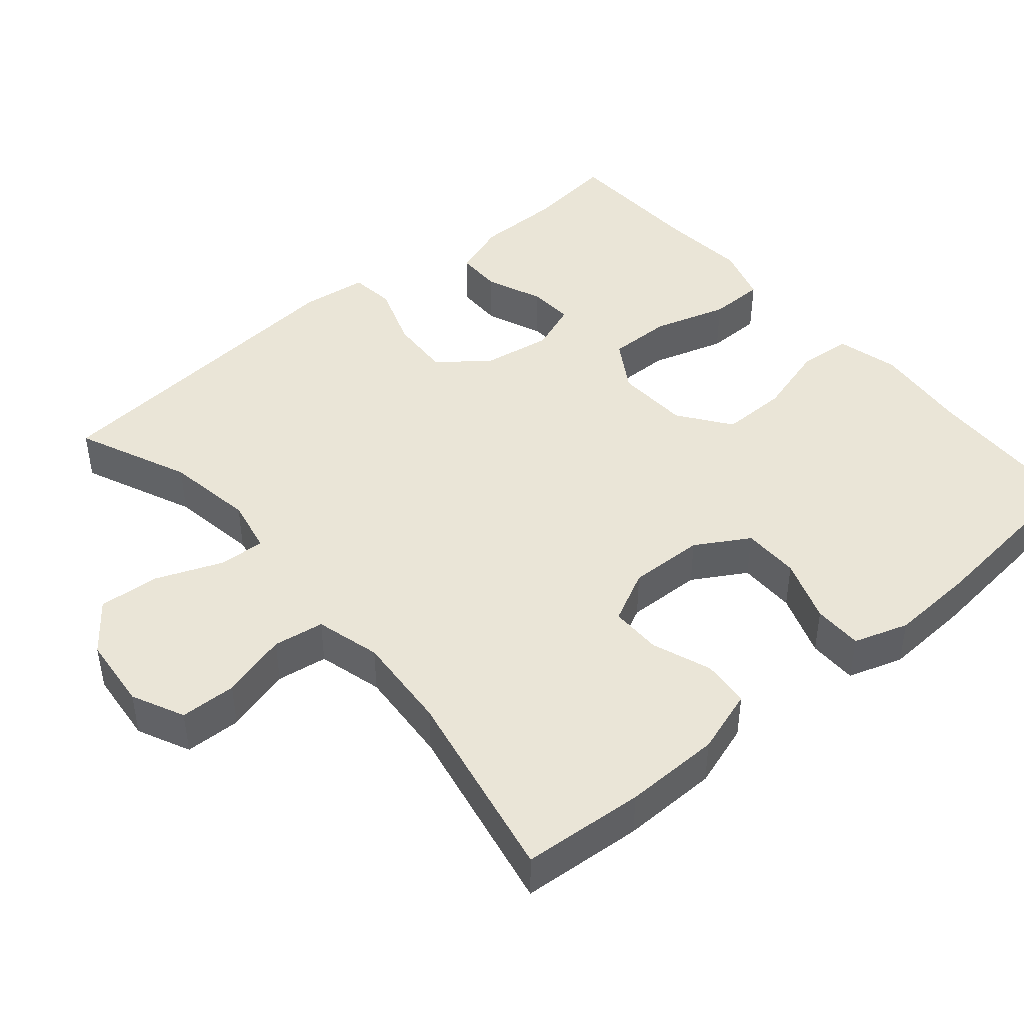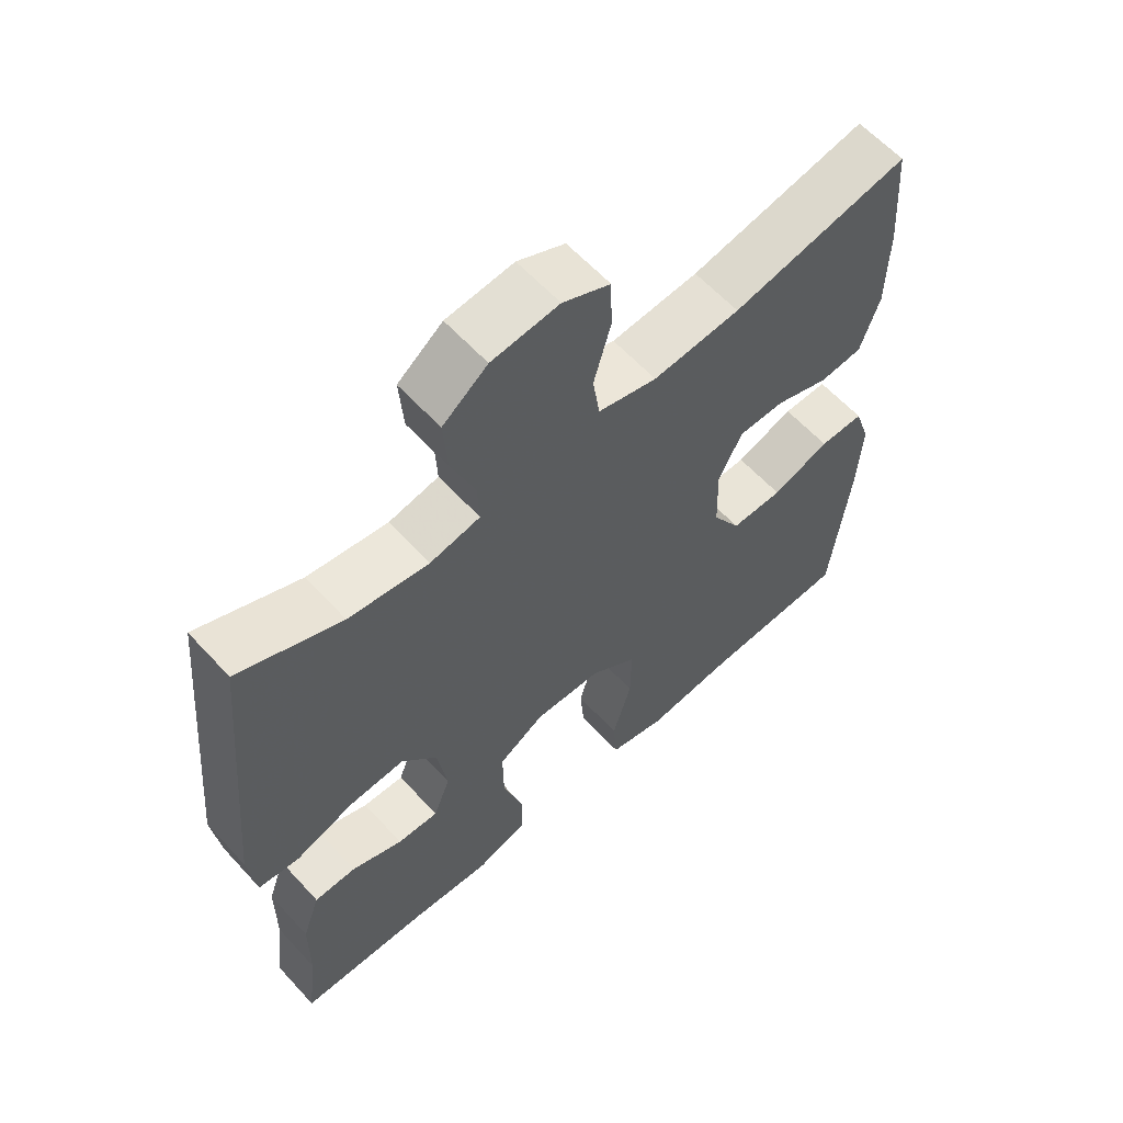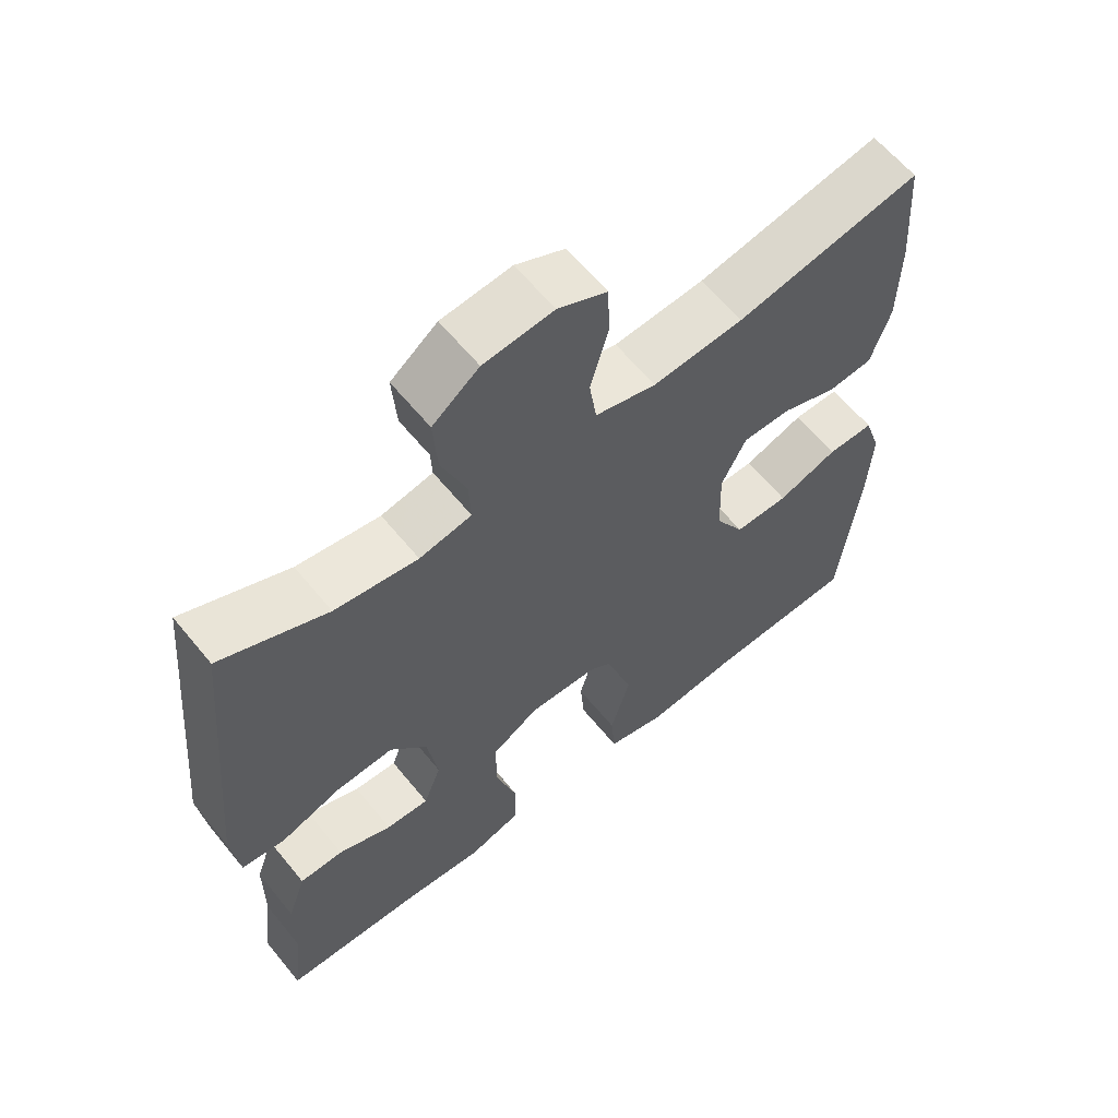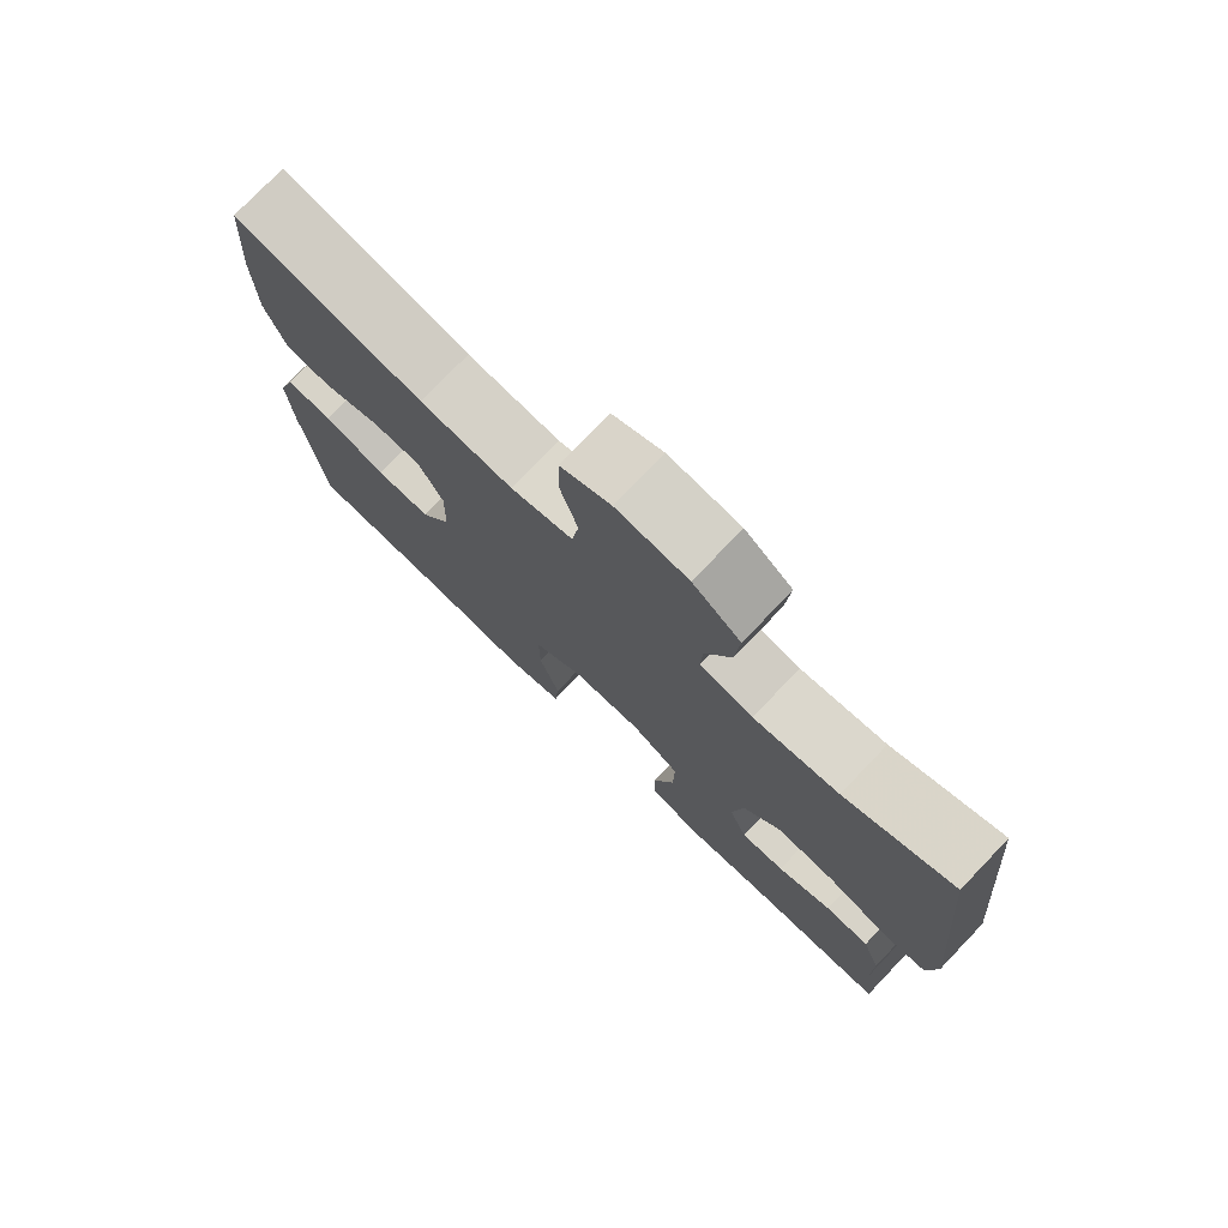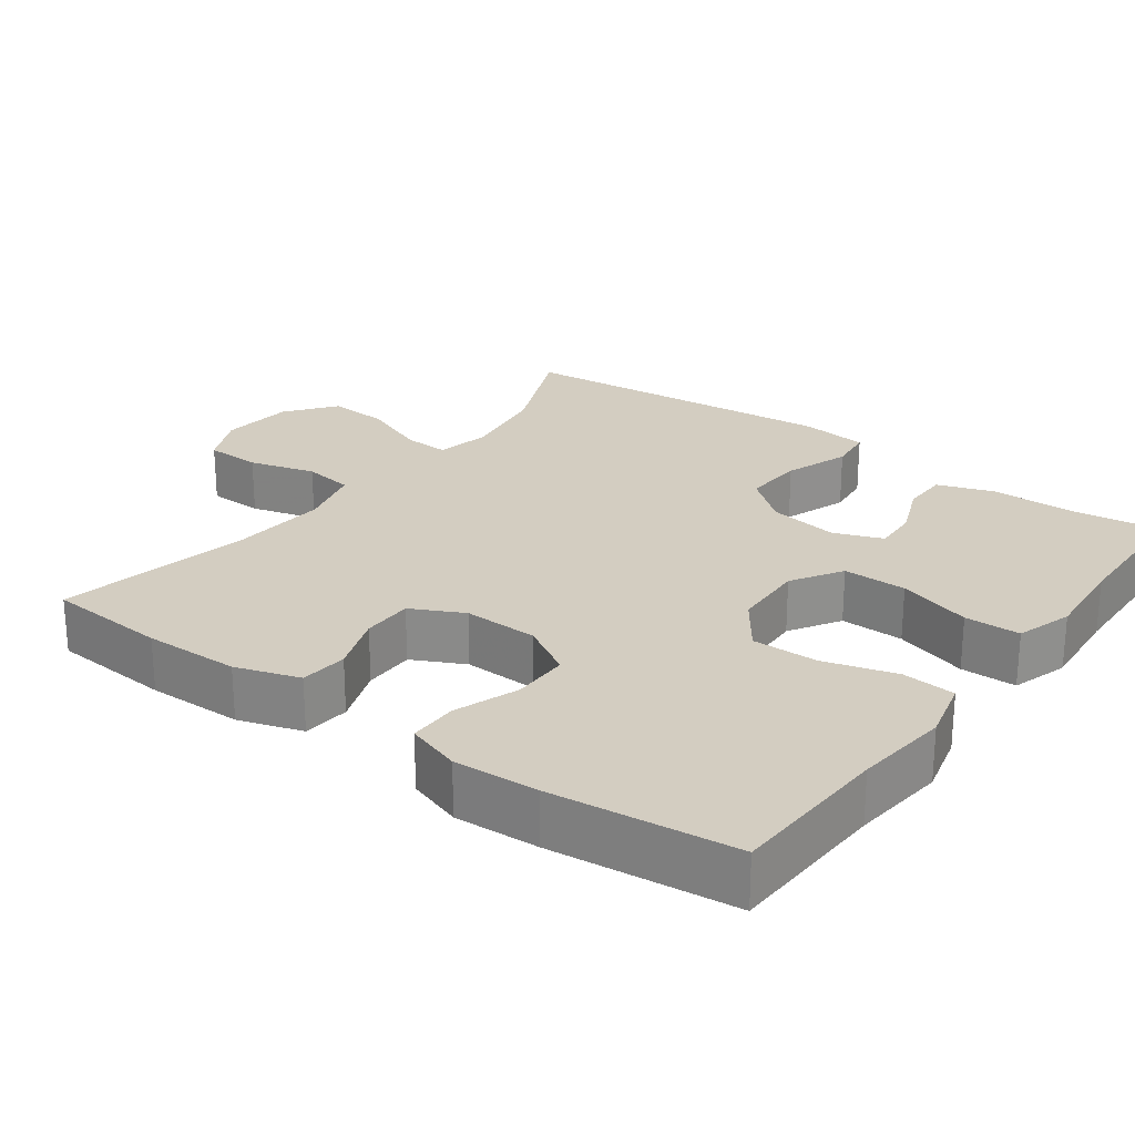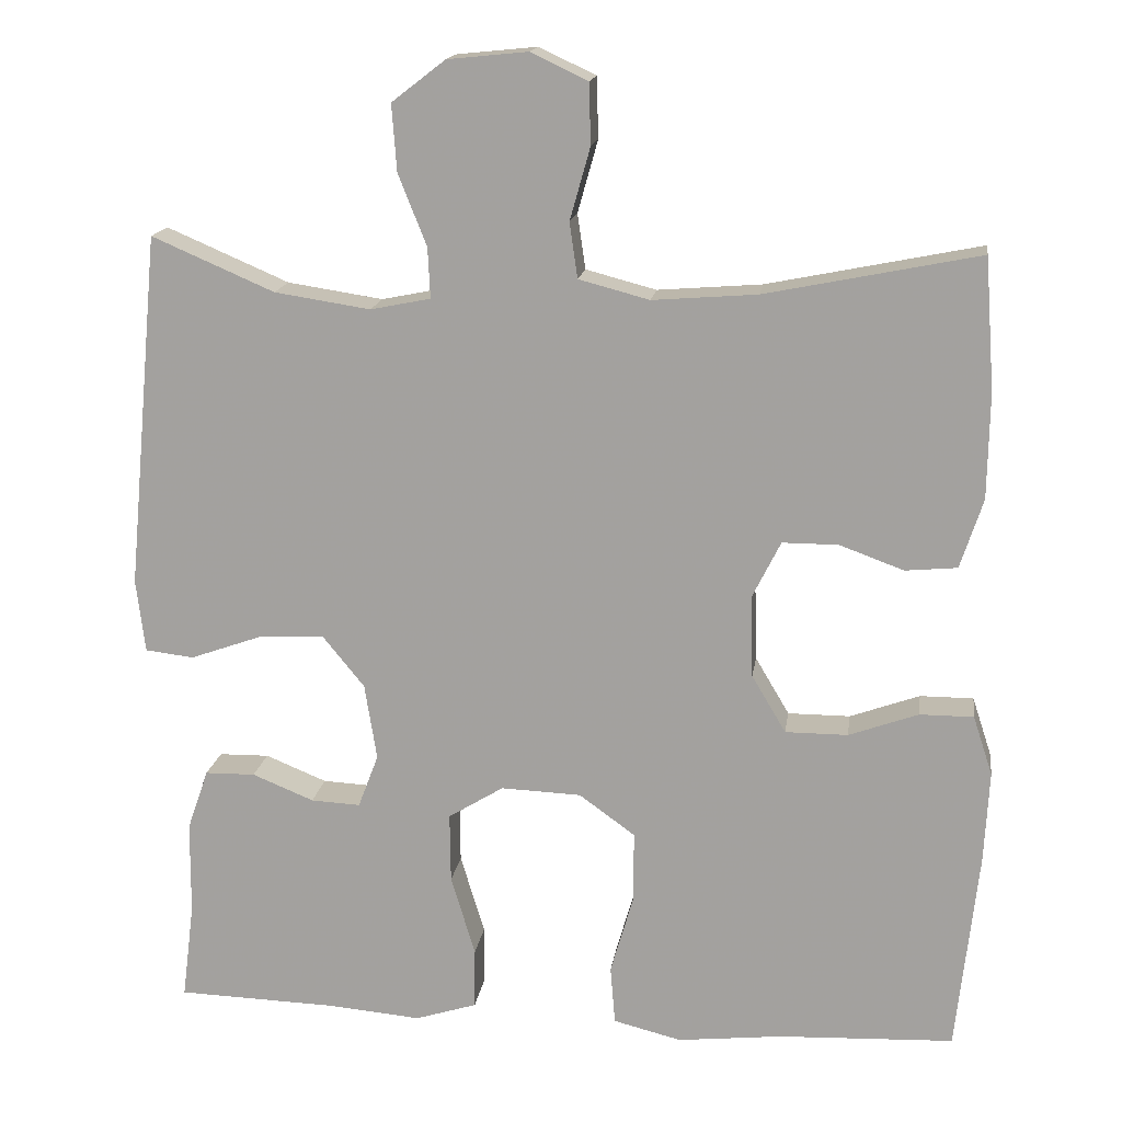
<metadata>
{"format":"obj","ext":"obj","renderer":"f3d","projection":"perspective","resolution":1024,"background":"white","views":[{"elev":44.4,"azim":49.6,"up":"+Y"},{"elev":60.8,"azim":-42.3,"up":"+Z"},{"elev":61.6,"azim":-39.1,"up":"+Z"},{"elev":76.6,"azim":-136.2,"up":"+Z"},{"elev":24.8,"azim":126.3,"up":"+Y"},{"elev":16.0,"azim":8.1,"up":"+Z"}]}
</metadata>
<code>
v 0.5 0.07 -0.5
v 0.283 0.07 -0.509
v 0.155 0.07 -0.523
v 0.071 0.07 -0.502
v 0.065 0.07 -0.43
v 0.093 0.07 -0.333
v 0.094 0.07 -0.244
v 0.025 0.07 -0.194
v -0.074 0.07 -0.19
v -0.142 0.07 -0.232
v -0.141 0.07 -0.318
v -0.111 0.07 -0.417
v -0.112 0.07 -0.492
v -0.188 0.07 -0.516
v -0.305 0.07 -0.506
v -0.5 0.07 -0.5
v -0.485 0.07 -0.381
v -0.484 0.07 -0.265
v -0.458 0.07 -0.19
v -0.396 0.07 -0.189
v -0.32 0.07 -0.22
v -0.259 0.07 -0.223
v -0.234 0.07 -0.157
v -0.249 0.07 -0.063
v -0.301 0.07 0.001
v -0.383 0.07 -0.004
v -0.47 0.07 -0.035
v -0.53 0.07 -0.028
v -0.541 0.07 0.062
v -0.5 0.07 0.5
v -0.349 0.07 0.435
v -0.231 0.07 0.417
v -0.157 0.07 0.432
v -0.16 0.07 0.494
v -0.195 0.07 0.582
v -0.201 0.07 0.664
v -0.135 0.07 0.715
v -0.036 0.07 0.725
v 0.034 0.07 0.692
v 0.036 0.07 0.617
v 0.011 0.07 0.528
v 0.021 0.07 0.46
v 0.108 0.07 0.437
v 0.237 0.07 0.447
v 0.5 0.07 0.5
v 0.512 0.07 0.337
v 0.51 0.07 0.208
v 0.482 0.07 0.122
v 0.418 0.07 0.116
v 0.339 0.07 0.145
v 0.27 0.07 0.145
v 0.235 0.07 0.075
v 0.238 0.07 -0.026
v 0.28 0.07 -0.097
v 0.357 0.07 -0.097
v 0.443 0.07 -0.066
v 0.509 0.07 -0.066
v 0.533 0.07 -0.139
v 0.527 0.07 -0.253
v 0.5 0 -0.5
v 0.283 0 -0.509
v 0.155 0 -0.523
v 0.071 0 -0.502
v 0.065 0 -0.43
v 0.093 0 -0.333
v 0.094 0 -0.244
v 0.025 0 -0.194
v -0.074 0 -0.19
v -0.142 0 -0.232
v -0.141 0 -0.318
v -0.111 0 -0.417
v -0.112 0 -0.492
v -0.188 0 -0.516
v -0.305 0 -0.506
v -0.5 0 -0.5
v -0.485 0 -0.381
v -0.484 0 -0.265
v -0.458 0 -0.19
v -0.396 0 -0.189
v -0.32 0 -0.22
v -0.259 0 -0.223
v -0.234 0 -0.157
v -0.249 0 -0.063
v -0.301 0 0.001
v -0.383 0 -0.004
v -0.47 0 -0.035
v -0.53 0 -0.028
v -0.541 0 0.062
v -0.5 0 0.5
v -0.349 0 0.435
v -0.231 0 0.417
v -0.157 0 0.432
v -0.16 0 0.494
v -0.195 0 0.582
v -0.201 0 0.664
v -0.135 0 0.715
v -0.036 0 0.725
v 0.034 0 0.692
v 0.036 0 0.617
v 0.011 0 0.528
v 0.021 0 0.46
v 0.108 0 0.437
v 0.237 0 0.447
v 0.5 0 0.5
v 0.512 0 0.337
v 0.51 0 0.208
v 0.482 0 0.122
v 0.418 0 0.116
v 0.339 0 0.145
v 0.27 0 0.145
v 0.235 0 0.075
v 0.238 0 -0.026
v 0.28 0 -0.097
v 0.357 0 -0.097
v 0.443 0 -0.066
v 0.509 0 -0.066
v 0.533 0 -0.139
v 0.527 0 -0.253
f 58 59 1 2
f 55 56 57 58
f 54 55 58 2
f 53 54 2 3
f 52 53 3 4
f 47 48 49 50
f 47 50 51
f 44 45 46 47
f 43 44 47 51
f 42 43 51 52
f 38 39 40 41
f 38 41 42
f 37 38 42
f 34 35 36 37
f 33 34 37 42
f 32 33 42 52
f 28 29 30 31
f 26 27 28 31
f 25 26 31 32
f 24 25 32 52
f 18 19 20 21
f 17 18 21 22
f 15 16 17 22
f 14 15 22 23
f 11 12 13 14
f 10 11 14 23
f 52 4 5 6
f 52 6 7
f 9 10 23 24
f 8 9 24 52
f 7 8 52
f 61 60 118 117
f 117 116 115 114
f 61 117 114 113
f 62 61 113 112
f 63 62 112 111
f 109 108 107 106
f 110 109 106
f 106 105 104 103
f 110 106 103 102
f 111 110 102 101
f 100 99 98 97
f 101 100 97
f 101 97 96
f 96 95 94 93
f 101 96 93 92
f 111 101 92 91
f 90 89 88 87
f 90 87 86 85
f 91 90 85 84
f 111 91 84 83
f 80 79 78 77
f 81 80 77 76
f 81 76 75 74
f 82 81 74 73
f 73 72 71 70
f 82 73 70 69
f 65 64 63 111
f 66 65 111
f 83 82 69 68
f 111 83 68 67
f 111 67 66
f 1 60 61 2
f 2 61 62 3
f 3 62 63 4
f 4 63 64 5
f 5 64 65 6
f 6 65 66 7
f 7 66 67 8
f 8 67 68 9
f 9 68 69 10
f 10 69 70 11
f 11 70 71 12
f 12 71 72 13
f 13 72 73 14
f 14 73 74 15
f 15 74 75 16
f 16 75 76 17
f 17 76 77 18
f 18 77 78 19
f 19 78 79 20
f 20 79 80 21
f 21 80 81 22
f 22 81 82 23
f 23 82 83 24
f 24 83 84 25
f 25 84 85 26
f 26 85 86 27
f 27 86 87 28
f 28 87 88 29
f 29 88 89 30
f 30 89 90 31
f 31 90 91 32
f 32 91 92 33
f 33 92 93 34
f 34 93 94 35
f 35 94 95 36
f 36 95 96 37
f 37 96 97 38
f 38 97 98 39
f 39 98 99 40
f 40 99 100 41
f 41 100 101 42
f 42 101 102 43
f 43 102 103 44
f 44 103 104 45
f 45 104 105 46
f 46 105 106 47
f 47 106 107 48
f 48 107 108 49
f 49 108 109 50
f 50 109 110 51
f 51 110 111 52
f 52 111 112 53
f 53 112 113 54
f 54 113 114 55
f 55 114 115 56
f 56 115 116 57
f 57 116 117 58
f 58 117 118 59
f 59 118 60 1

</code>
